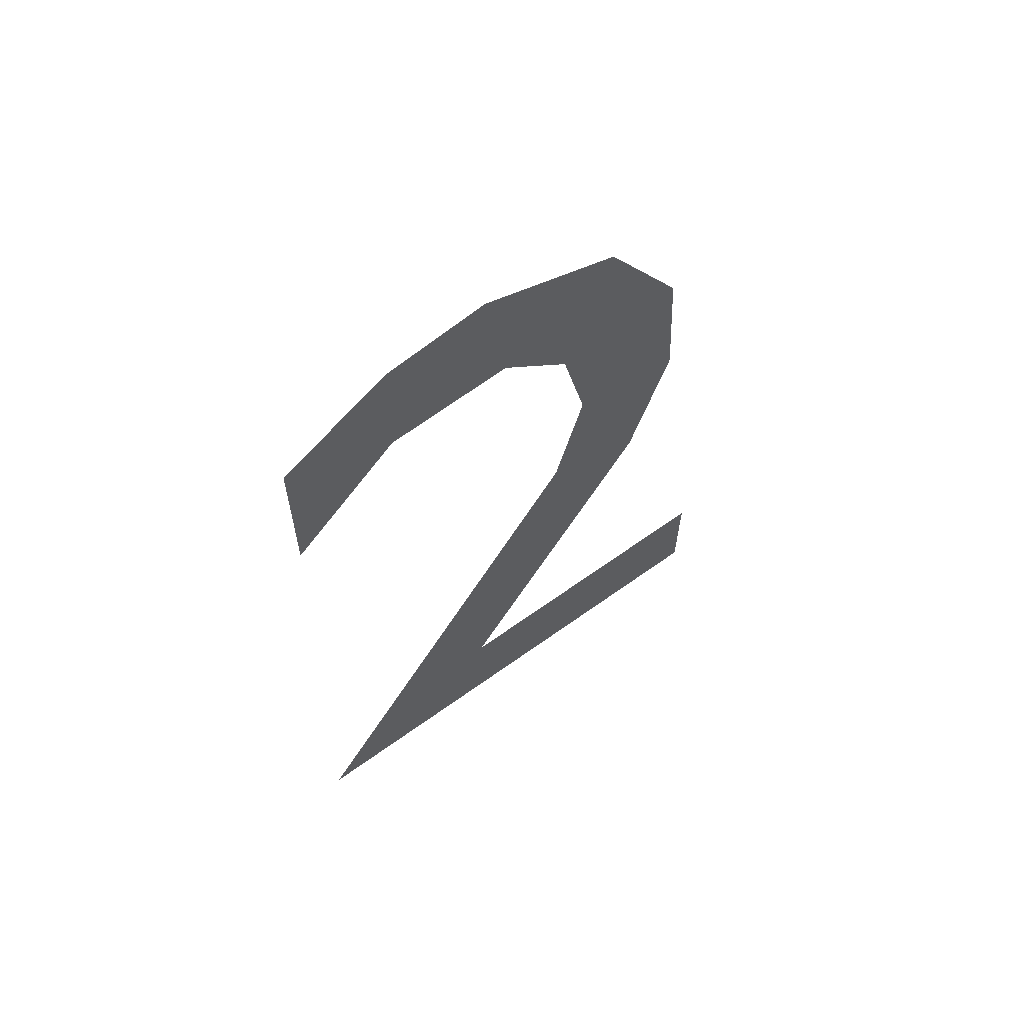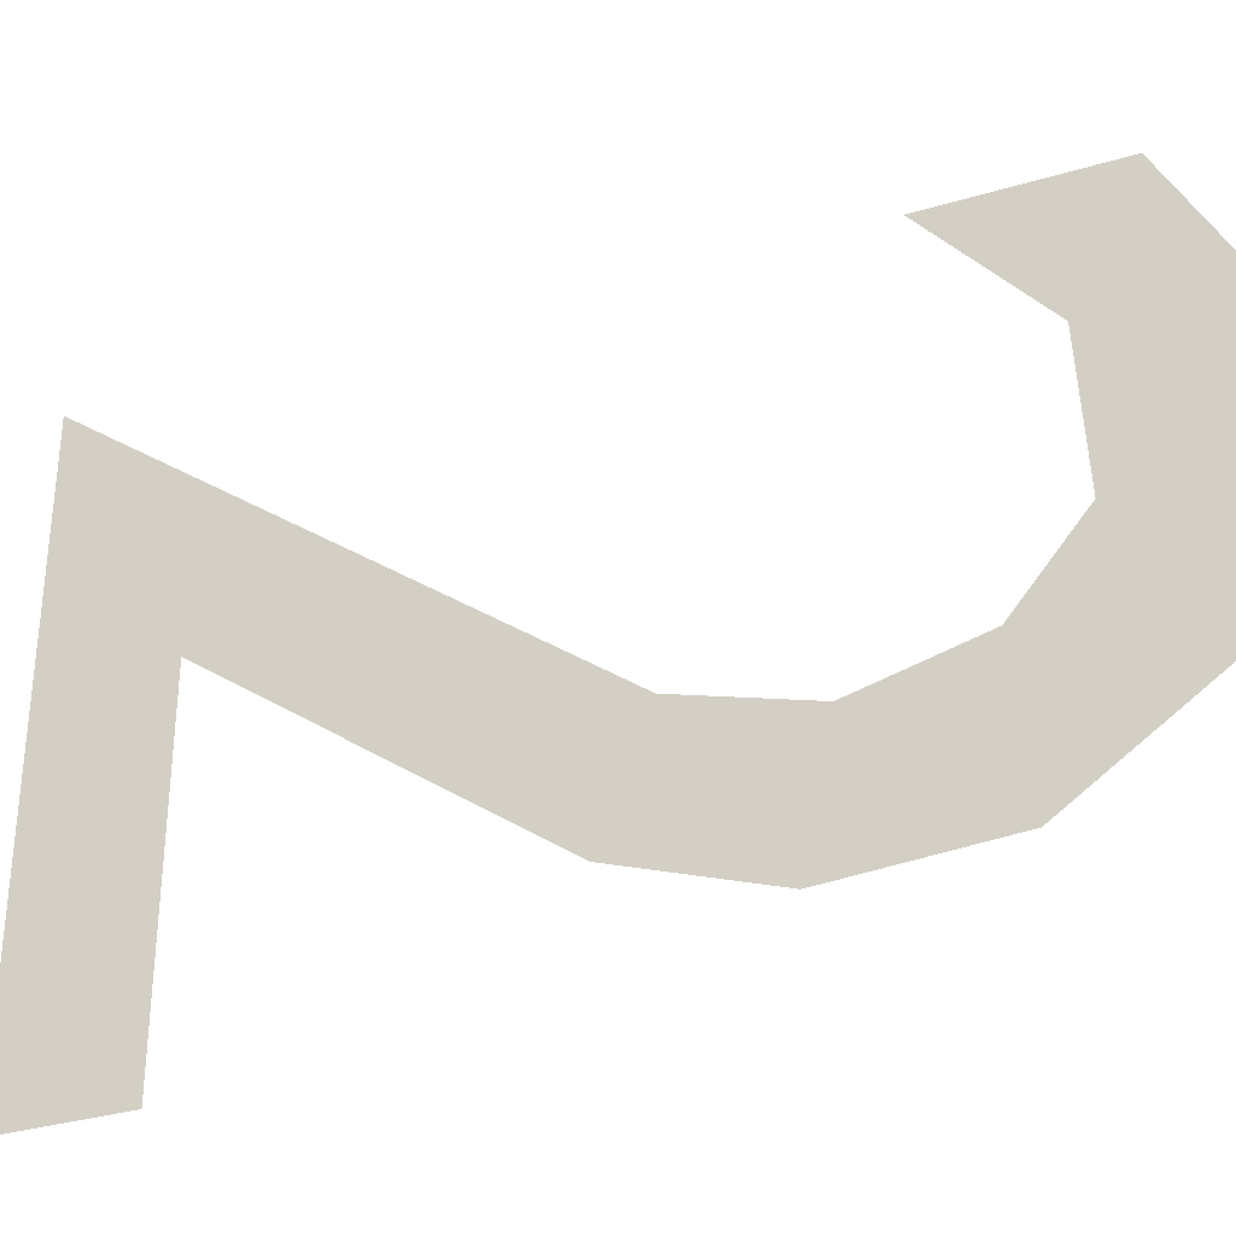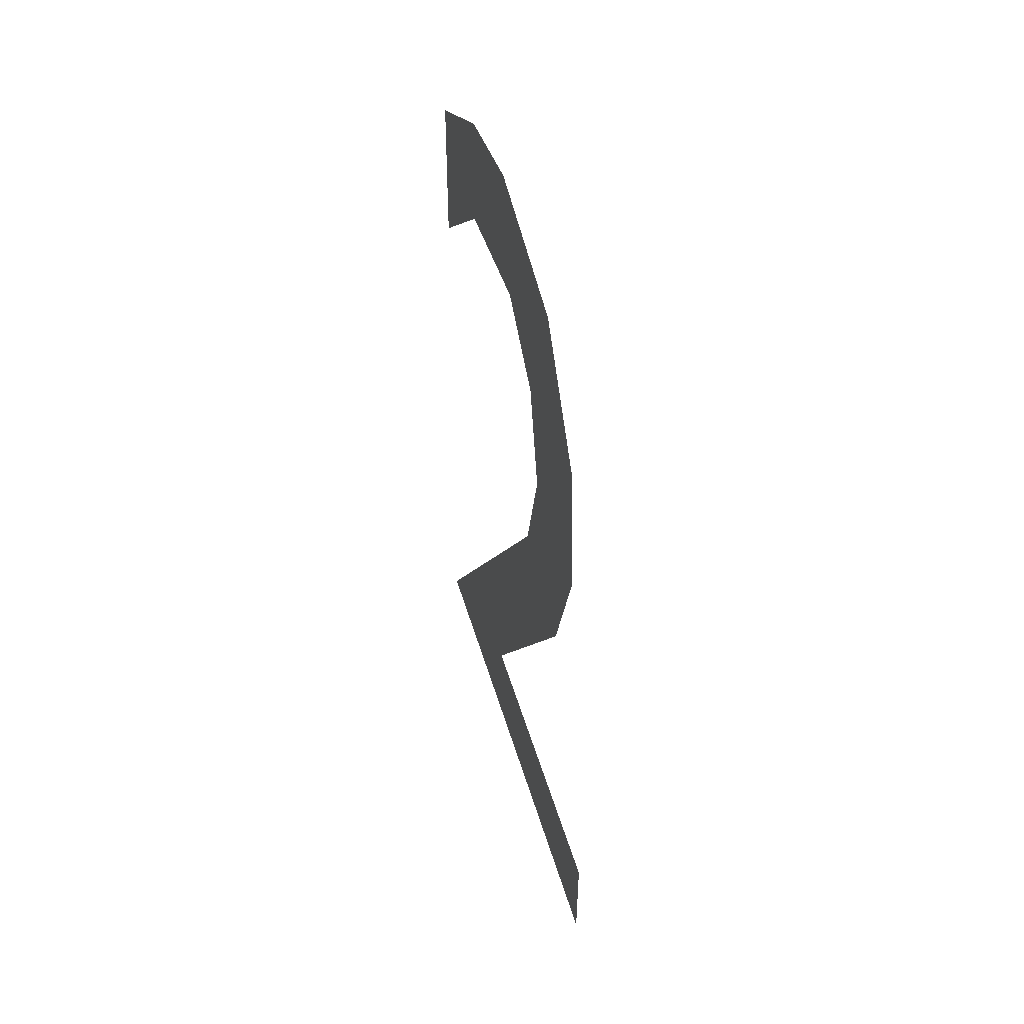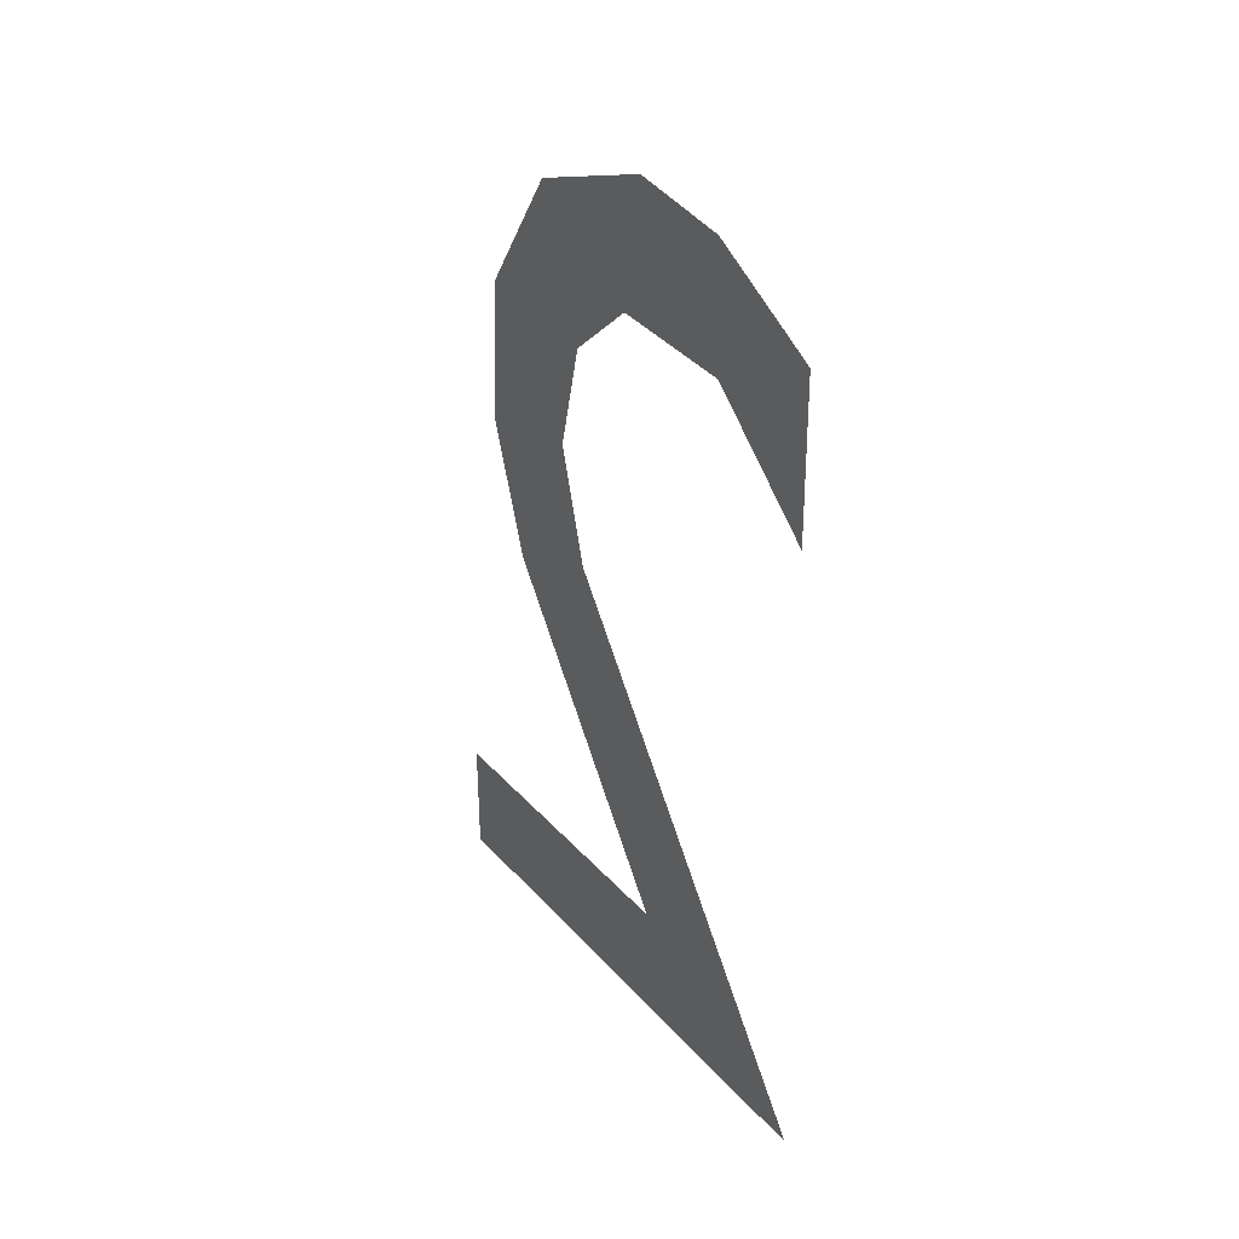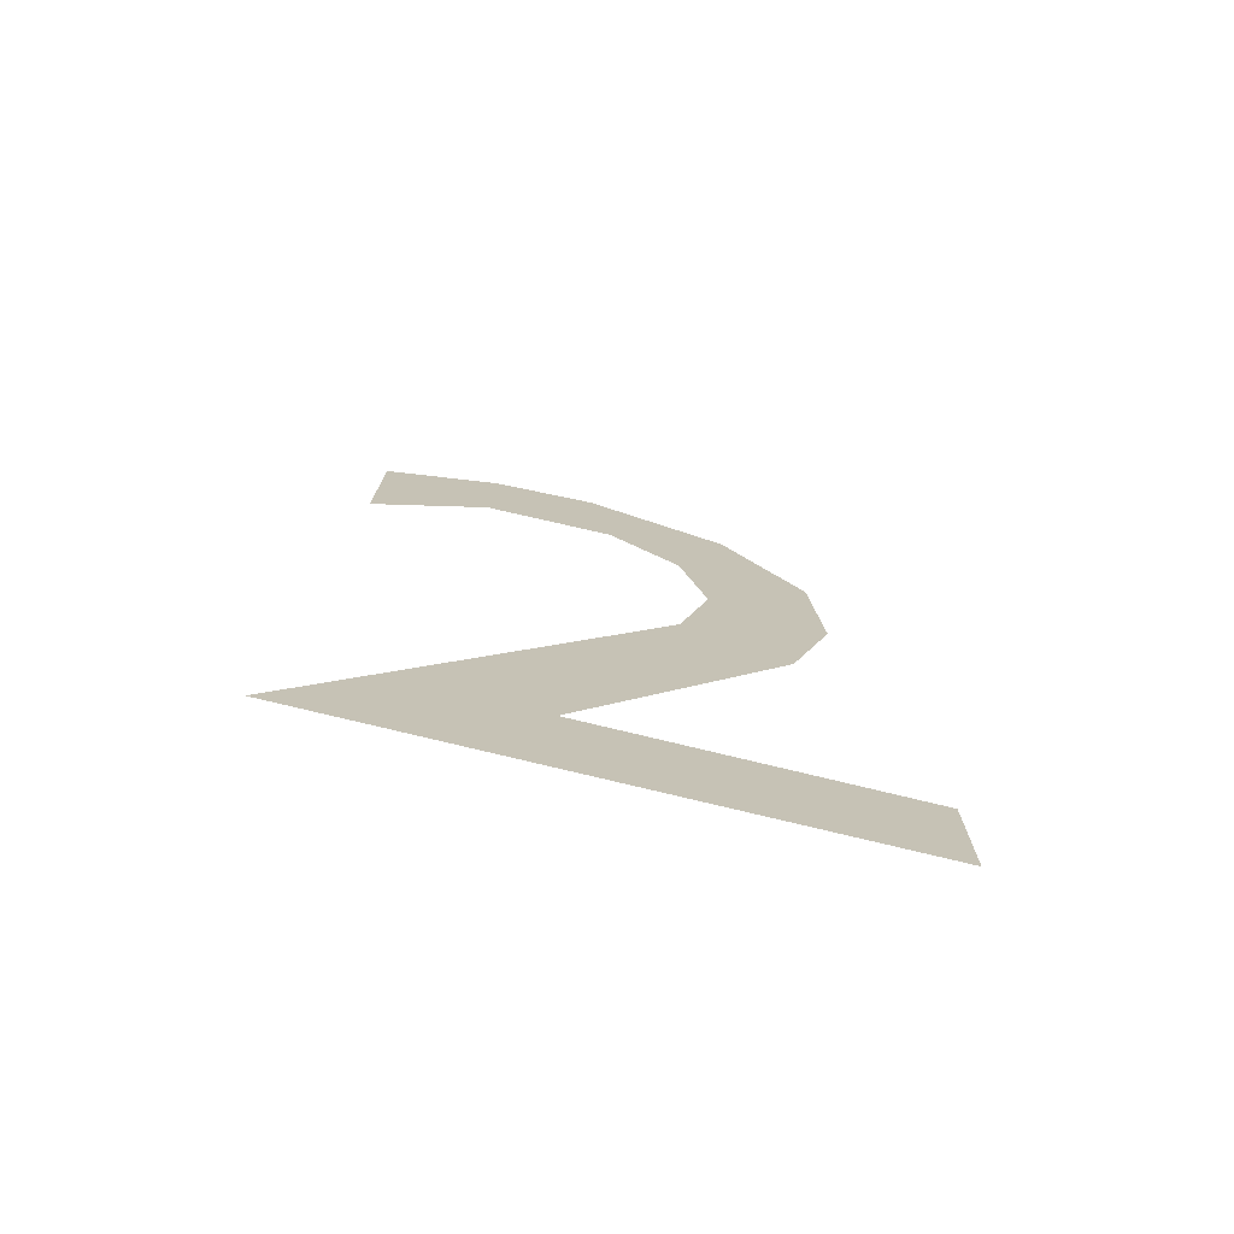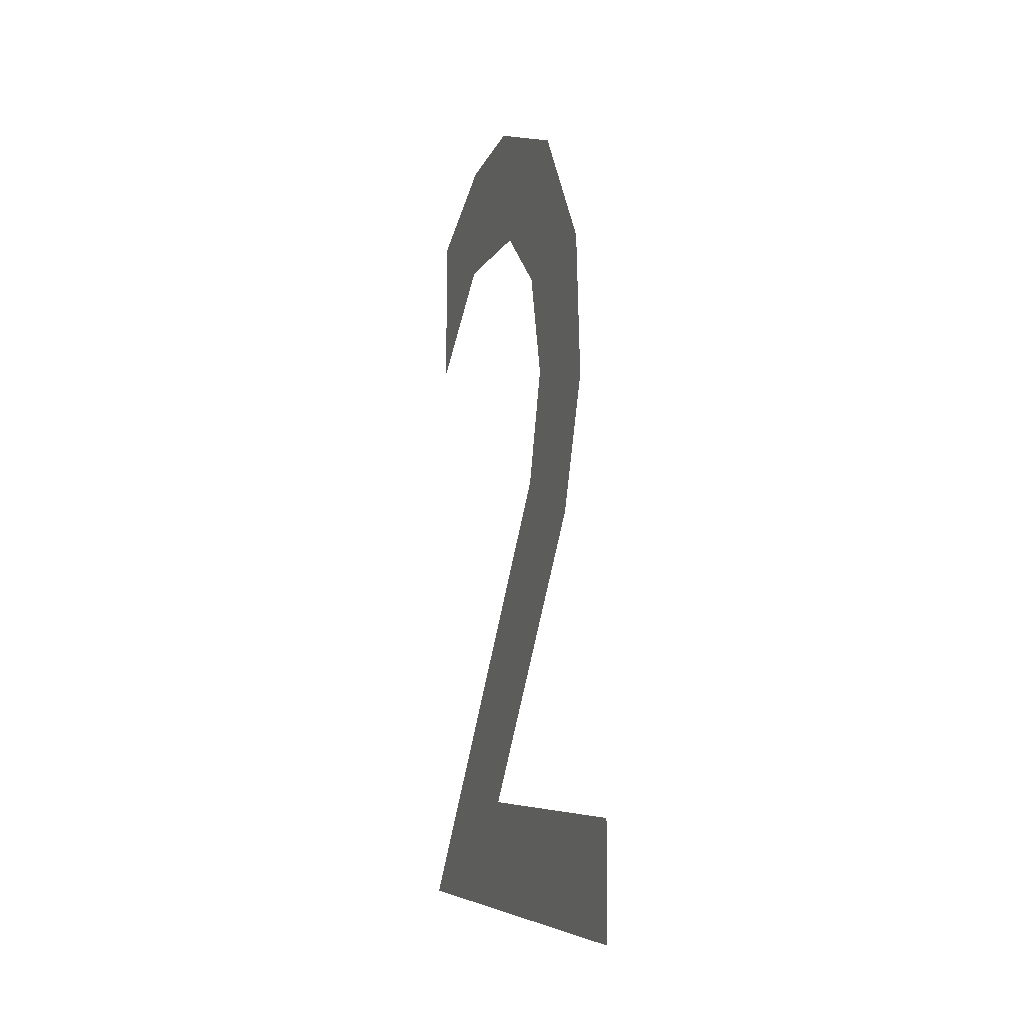
<metadata>
{"format":"obj","ext":"obj","renderer":"f3d","projection":"perspective","resolution":1024,"background":"white","views":[{"elev":62.9,"azim":53.7,"up":"+Y"},{"elev":-31.0,"azim":113.9,"up":"+Z"},{"elev":47.9,"azim":163.9,"up":"+Y"},{"elev":33.1,"azim":-34.2,"up":"+Y"},{"elev":-74.1,"azim":76.3,"up":"+Y"},{"elev":-6.7,"azim":161.1,"up":"+Y"}]}
</metadata>
<code>
g number_2
v 0.5814 1.971 -4.274
v 0.5814 2.002 0.6859
v 0.5814 6.625 -2.603
v 0.5814 8.691 -3.297
v 0.5814 10.94 -3.146
v 0.5814 12.87 -1.854
v 0.5814 13.66 0.4095
v 0.5814 13.43 2.037
v 0.5814 12.44 3.846
v 0.5814 10.01 3.868
v 0.5814 11.57 2.098
v 0.5814 11.68 0.06916
v 0.5814 10.71 -1.048
v 0.5814 9.069 -1.461
v 0.5814 7.3 -0.9703
v 0.5814 0.2214 4.186
v 0.5814 0.1584 -4.274
f 9 11 8
f 8 12 7
f 6 12 13
f 14 5 13
f 5 6 13
f 15 4 14
f 2 15 16
f 2 17 1
f 9 10 11
f 8 11 12
f 6 7 12
f 14 4 5
f 15 3 4
f 2 3 15
f 2 16 17

</code>
